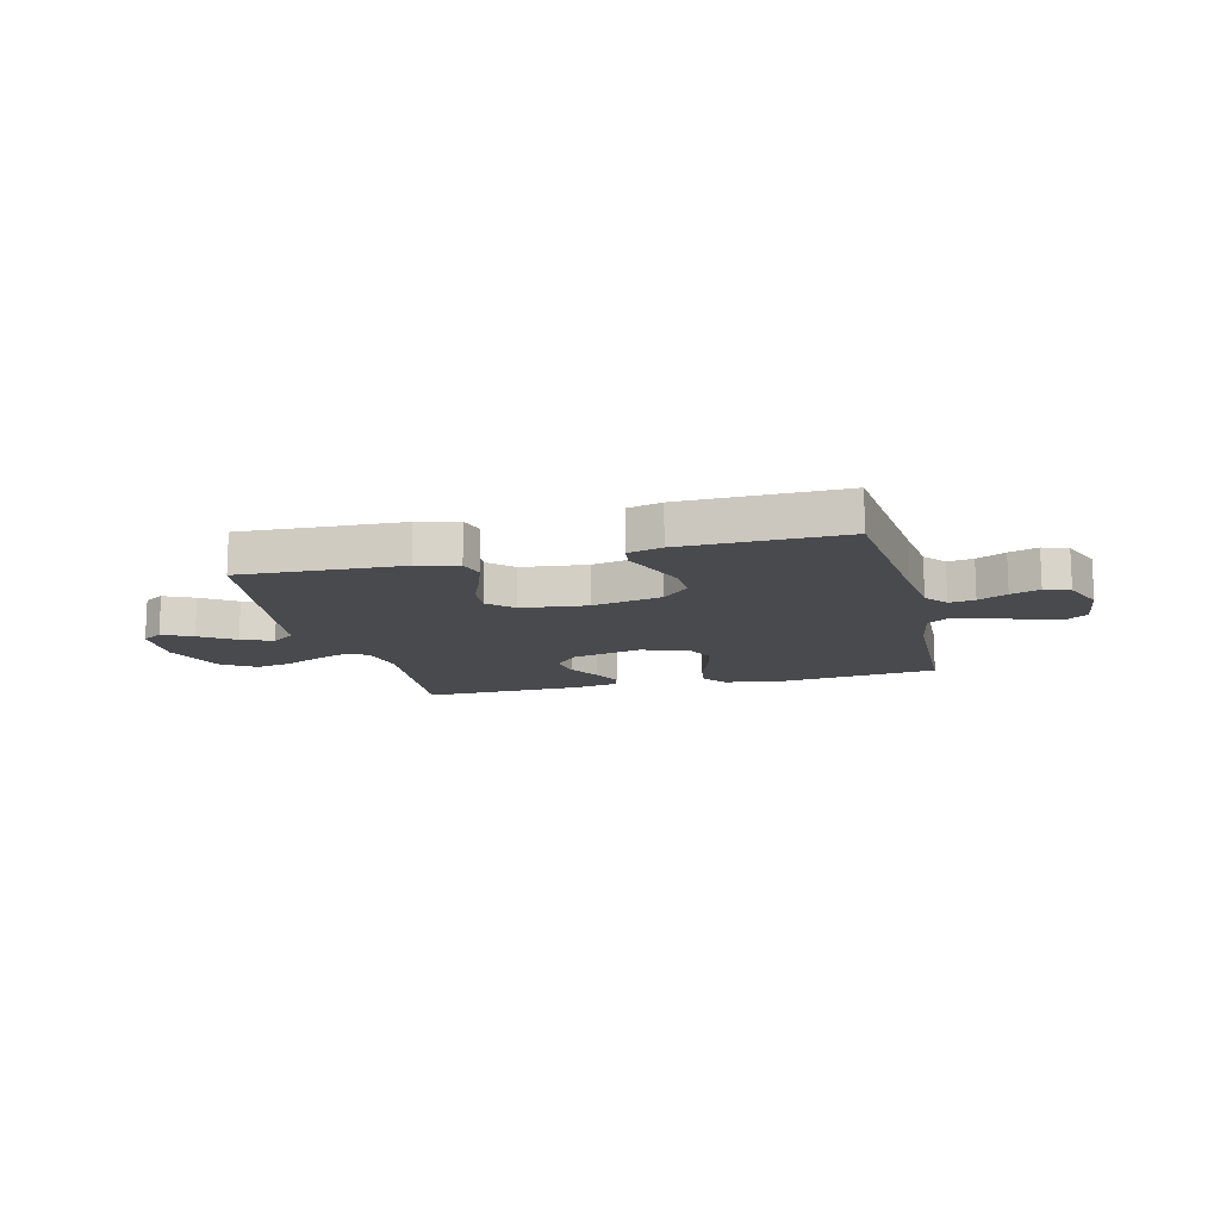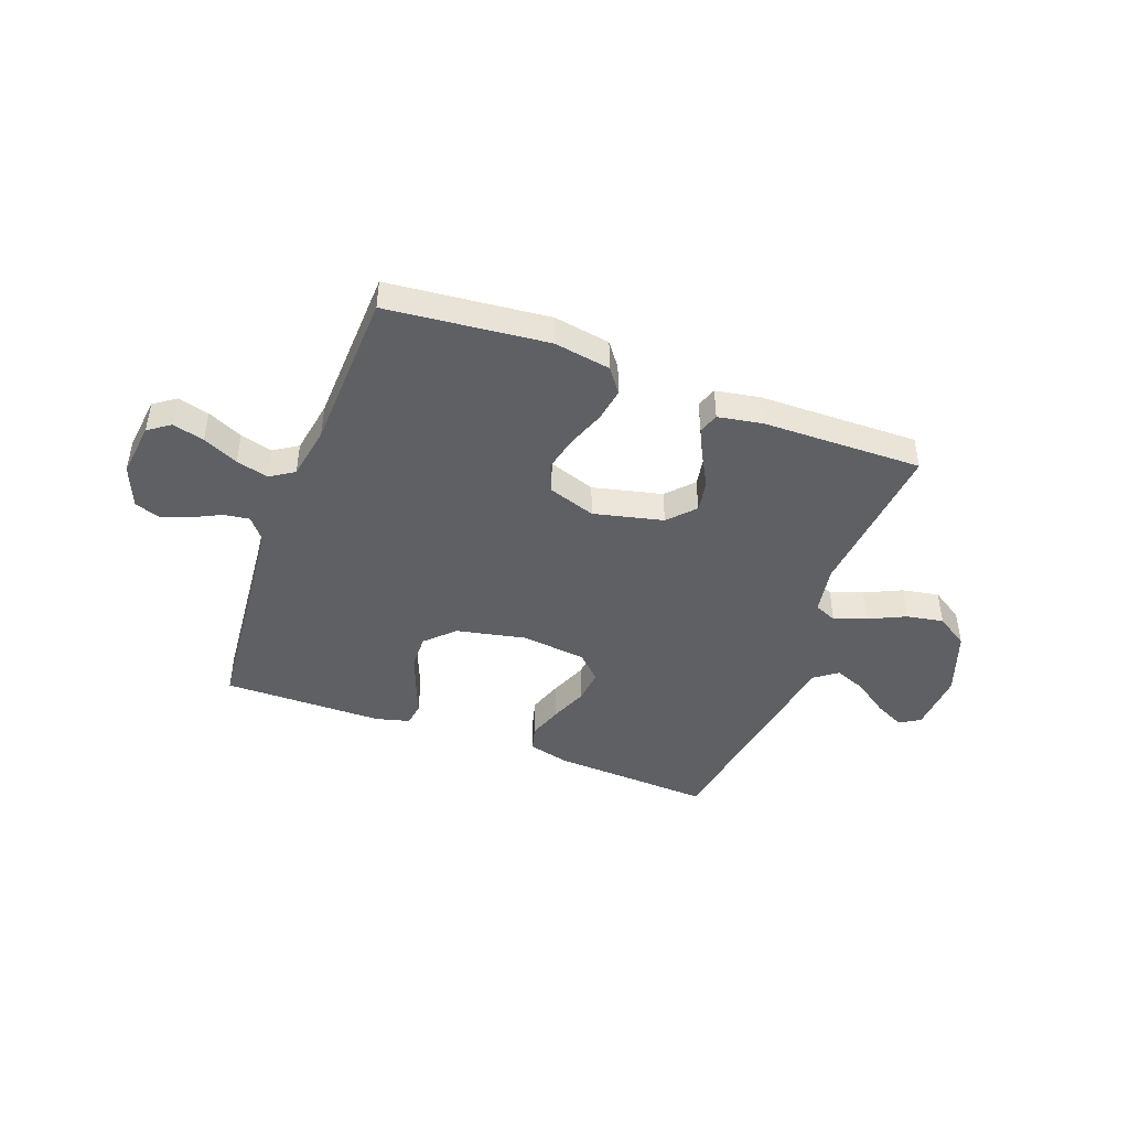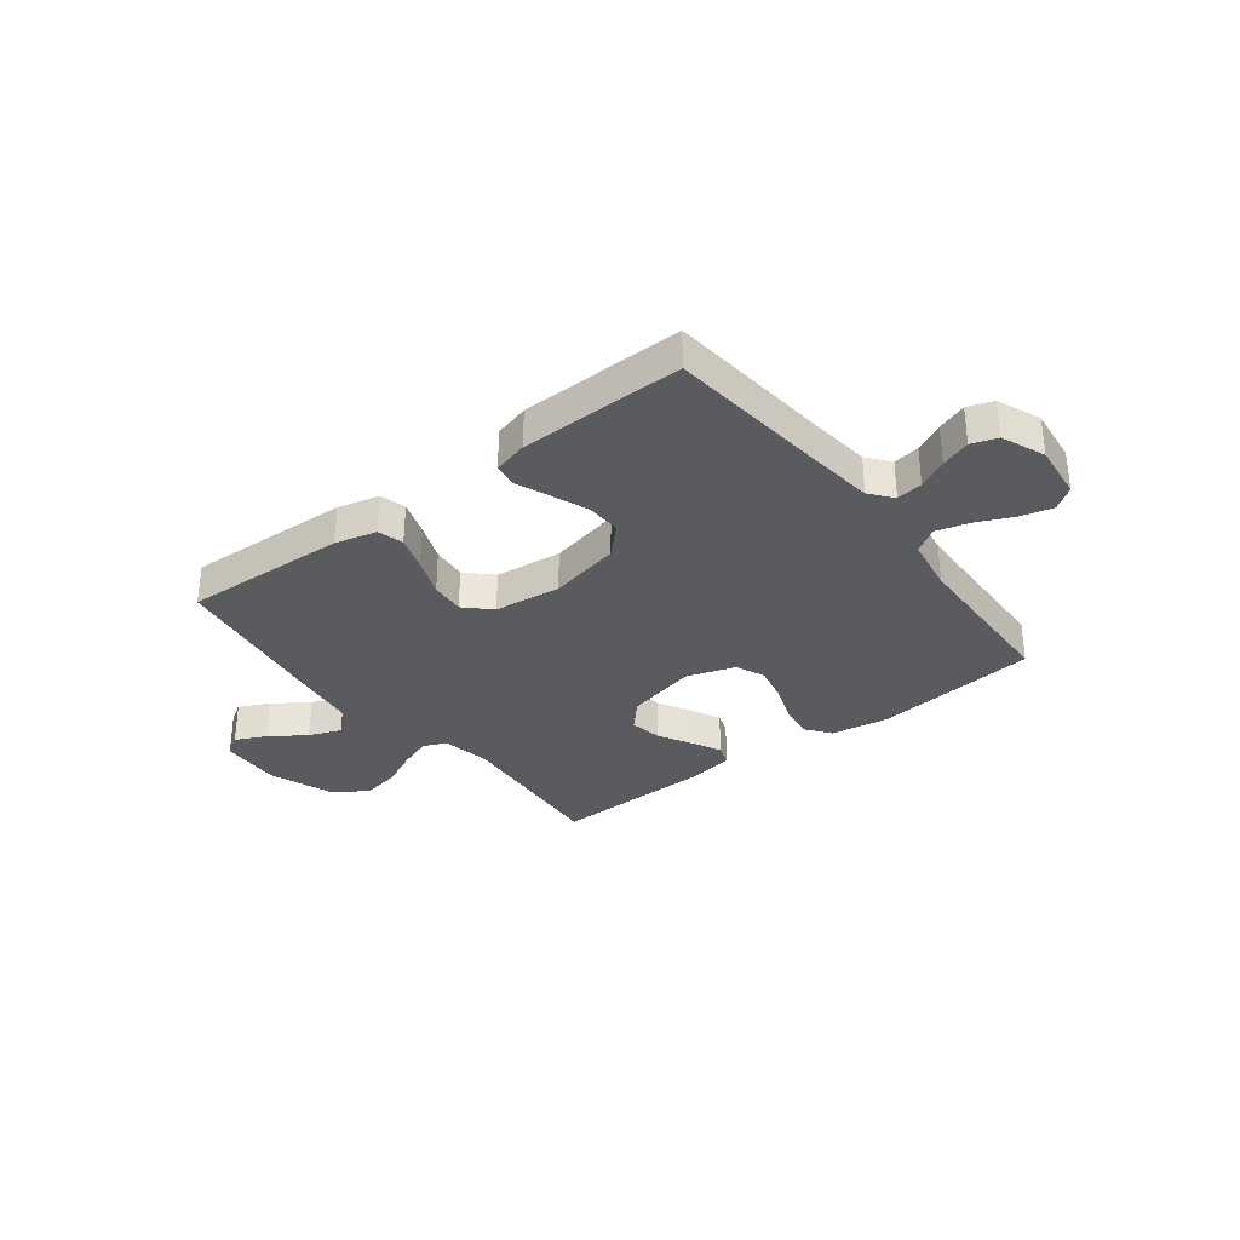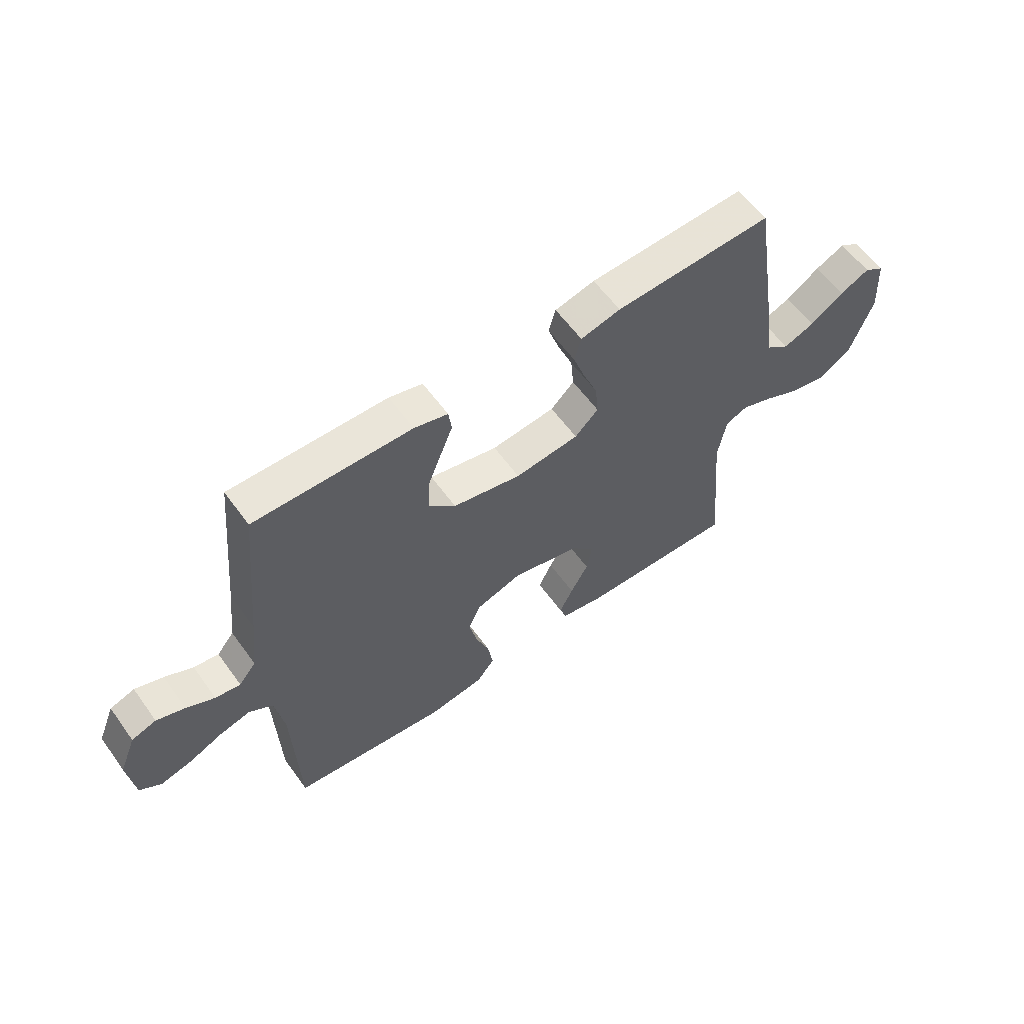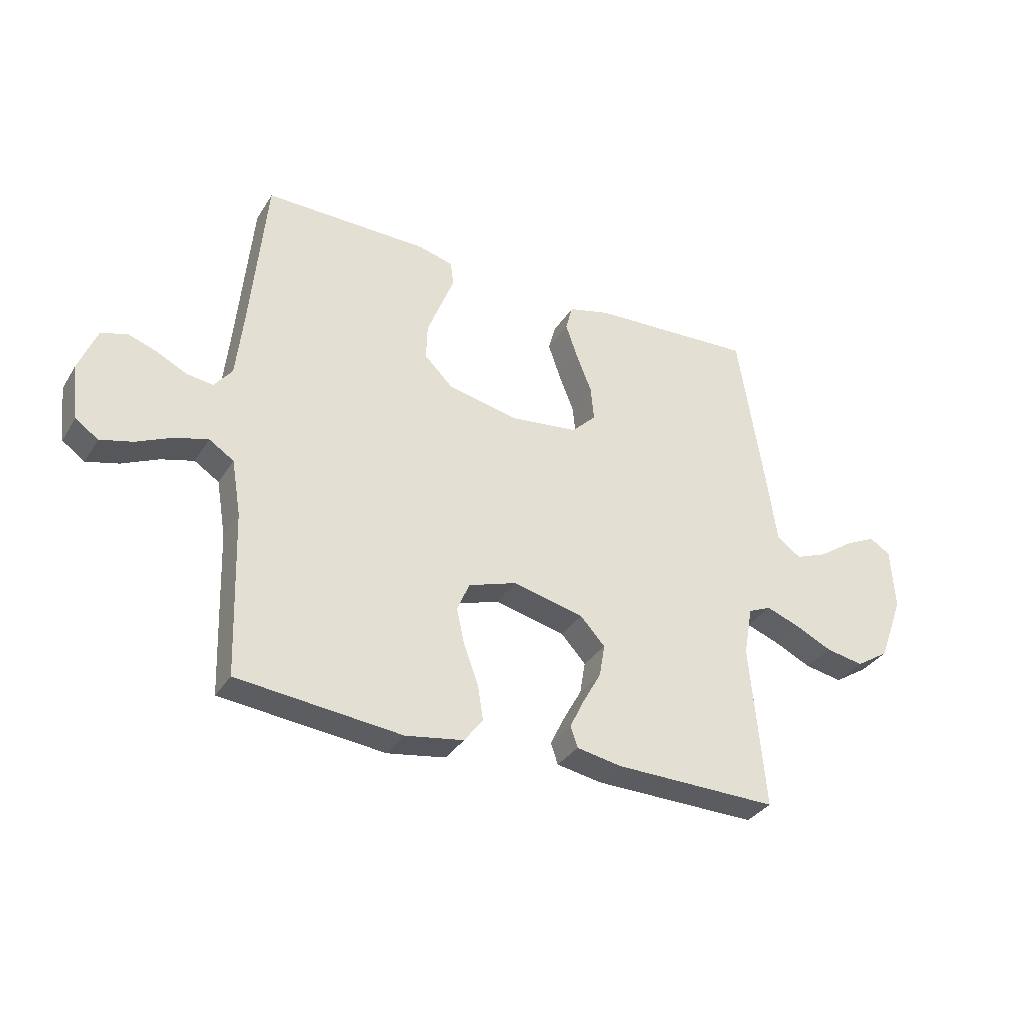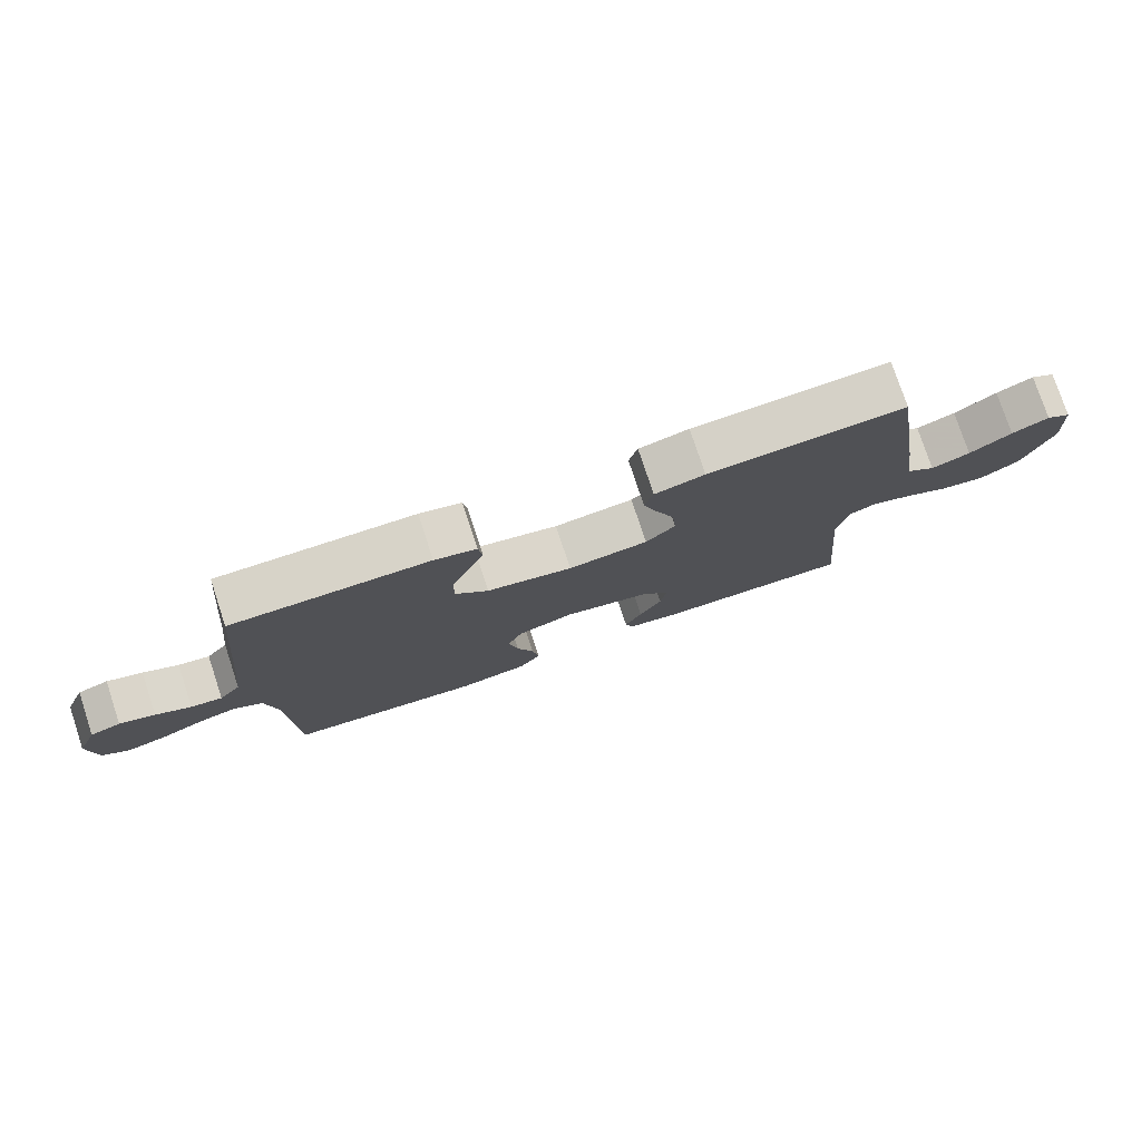
<metadata>
{"format":"obj","ext":"obj","renderer":"f3d","projection":"perspective","resolution":1024,"background":"white","views":[{"elev":-13.4,"azim":14.1,"up":"+Y"},{"elev":-44.9,"azim":159.4,"up":"+Y"},{"elev":-32.6,"azim":37.7,"up":"+Y"},{"elev":59.4,"azim":144.3,"up":"+Z"},{"elev":-33.5,"azim":152.6,"up":"+Z"},{"elev":77.4,"azim":161.7,"up":"+Z"}]}
</metadata>
<code>
v -0.5 0.07 -0.5
v -0.473 0.07 -0.2
v -0.489 0.07 -0.11
v -0.531 0.07 -0.092
v -0.591 0.07 -0.114
v -0.66 0.07 -0.147
v -0.729 0.07 -0.16
v -0.79 0.07 -0.121
v -0.834 0.07 0
v -0.827 0.07 0.113
v -0.789 0.07 0.137
v -0.733 0.07 0.11
v -0.669 0.07 0.066
v -0.61 0.07 0.043
v -0.566 0.07 0.076
v -0.548 0.07 0.2
v -0.5 0.07 0.5
v -0.2 0.07 0.486
v -0.124 0.07 0.467
v -0.111 0.07 0.42
v -0.133 0.07 0.356
v -0.161 0.07 0.286
v -0.167 0.07 0.223
v -0.122 0.07 0.179
v 0 0.07 0.165
v 0.131 0.07 0.193
v 0.182 0.07 0.244
v 0.18 0.07 0.308
v 0.154 0.07 0.375
v 0.13 0.07 0.435
v 0.136 0.07 0.479
v 0.2 0.07 0.496
v 0.5 0.07 0.5
v 0.529 0.07 0.2
v 0.542 0.07 0.083
v 0.575 0.07 0.042
v 0.623 0.07 0.049
v 0.677 0.07 0.076
v 0.731 0.07 0.095
v 0.778 0.07 0.079
v 0.81 0.07 0
v 0.798 0.07 -0.102
v 0.757 0.07 -0.131
v 0.698 0.07 -0.116
v 0.632 0.07 -0.086
v 0.572 0.07 -0.07
v 0.527 0.07 -0.099
v 0.51 0.07 -0.2
v 0.5 0.07 -0.5
v 0.2 0.07 -0.532
v 0.094 0.07 -0.515
v 0.06 0.07 -0.47
v 0.07 0.07 -0.407
v 0.096 0.07 -0.337
v 0.111 0.07 -0.27
v 0.088 0.07 -0.217
v 0 0.07 -0.188
v -0.13 0.07 -0.219
v -0.175 0.07 -0.268
v -0.165 0.07 -0.327
v -0.131 0.07 -0.388
v -0.105 0.07 -0.441
v -0.118 0.07 -0.479
v -0.2 0.07 -0.494
v -0.5 0 -0.5
v -0.473 0 -0.2
v -0.489 0 -0.11
v -0.531 0 -0.092
v -0.591 0 -0.114
v -0.66 0 -0.147
v -0.729 0 -0.16
v -0.79 0 -0.121
v -0.834 0 0
v -0.827 0 0.113
v -0.789 0 0.137
v -0.733 0 0.11
v -0.669 0 0.066
v -0.61 0 0.043
v -0.566 0 0.076
v -0.548 0 0.2
v -0.5 0 0.5
v -0.2 0 0.486
v -0.124 0 0.467
v -0.111 0 0.42
v -0.133 0 0.356
v -0.161 0 0.286
v -0.167 0 0.223
v -0.122 0 0.179
v 0 0 0.165
v 0.131 0 0.193
v 0.182 0 0.244
v 0.18 0 0.308
v 0.154 0 0.375
v 0.13 0 0.435
v 0.136 0 0.479
v 0.2 0 0.496
v 0.5 0 0.5
v 0.529 0 0.2
v 0.542 0 0.083
v 0.575 0 0.042
v 0.623 0 0.049
v 0.677 0 0.076
v 0.731 0 0.095
v 0.778 0 0.079
v 0.81 0 0
v 0.798 0 -0.102
v 0.757 0 -0.131
v 0.698 0 -0.116
v 0.632 0 -0.086
v 0.572 0 -0.07
v 0.527 0 -0.099
v 0.51 0 -0.2
v 0.5 0 -0.5
v 0.2 0 -0.532
v 0.094 0 -0.515
v 0.06 0 -0.47
v 0.07 0 -0.407
v 0.096 0 -0.337
v 0.111 0 -0.27
v 0.088 0 -0.217
v 0 0 -0.188
v -0.13 0 -0.219
v -0.175 0 -0.268
v -0.165 0 -0.327
v -0.131 0 -0.388
v -0.105 0 -0.441
v -0.118 0 -0.479
v -0.2 0 -0.494
f 64 1 2
f 63 64 2
f 62 63 2
f 61 62 2
f 60 61 2
f 59 60 2 3
f 58 59 3
f 57 58 3 4
f 52 53 54
f 51 52 54
f 50 51 54
f 49 50 54
f 48 49 54
f 47 48 54 55
f 46 47 55 56
f 43 44 45
f 42 43 45
f 41 42 45
f 40 41 45
f 39 40 45
f 38 39 45
f 37 38 45
f 36 37 45 46
f 46 56 57
f 36 46 57
f 35 36 57
f 32 33 34
f 31 32 34
f 30 31 34
f 29 30 34
f 28 29 34 35
f 20 21 22
f 19 20 22
f 18 19 22
f 17 18 22
f 16 17 22
f 15 16 22
f 14 15 22 23
f 11 12 13
f 10 11 13
f 9 10 13
f 8 9 13
f 7 8 13
f 6 7 13
f 5 6 13
f 4 5 13 14
f 14 23 24
f 4 14 24
f 57 4 24
f 27 28 35
f 26 27 35 57
f 57 24 25
f 25 26 57
f 66 65 128
f 66 128 127
f 66 127 126
f 66 126 125
f 66 125 124
f 67 66 124 123
f 67 123 122
f 68 67 122 121
f 118 117 116
f 118 116 115
f 118 115 114
f 118 114 113
f 118 113 112
f 119 118 112 111
f 120 119 111 110
f 109 108 107
f 109 107 106
f 109 106 105
f 109 105 104
f 109 104 103
f 109 103 102
f 109 102 101
f 110 109 101 100
f 121 120 110
f 121 110 100
f 121 100 99
f 98 97 96
f 98 96 95
f 98 95 94
f 98 94 93
f 99 98 93 92
f 86 85 84
f 86 84 83
f 86 83 82
f 86 82 81
f 86 81 80
f 86 80 79
f 87 86 79 78
f 77 76 75
f 77 75 74
f 77 74 73
f 77 73 72
f 77 72 71
f 77 71 70
f 77 70 69
f 78 77 69 68
f 88 87 78
f 88 78 68
f 88 68 121
f 99 92 91
f 121 99 91 90
f 89 88 121
f 121 90 89
f 1 65 66 2
f 2 66 67 3
f 3 67 68 4
f 4 68 69 5
f 5 69 70 6
f 6 70 71 7
f 7 71 72 8
f 8 72 73 9
f 9 73 74 10
f 10 74 75 11
f 11 75 76 12
f 12 76 77 13
f 13 77 78 14
f 14 78 79 15
f 15 79 80 16
f 16 80 81 17
f 17 81 82 18
f 18 82 83 19
f 19 83 84 20
f 20 84 85 21
f 21 85 86 22
f 22 86 87 23
f 23 87 88 24
f 24 88 89 25
f 25 89 90 26
f 26 90 91 27
f 27 91 92 28
f 28 92 93 29
f 29 93 94 30
f 30 94 95 31
f 31 95 96 32
f 32 96 97 33
f 33 97 98 34
f 34 98 99 35
f 35 99 100 36
f 36 100 101 37
f 37 101 102 38
f 38 102 103 39
f 39 103 104 40
f 40 104 105 41
f 41 105 106 42
f 42 106 107 43
f 43 107 108 44
f 44 108 109 45
f 45 109 110 46
f 46 110 111 47
f 47 111 112 48
f 48 112 113 49
f 49 113 114 50
f 50 114 115 51
f 51 115 116 52
f 52 116 117 53
f 53 117 118 54
f 54 118 119 55
f 55 119 120 56
f 56 120 121 57
f 57 121 122 58
f 58 122 123 59
f 59 123 124 60
f 60 124 125 61
f 61 125 126 62
f 62 126 127 63
f 63 127 128 64
f 64 128 65 1

</code>
